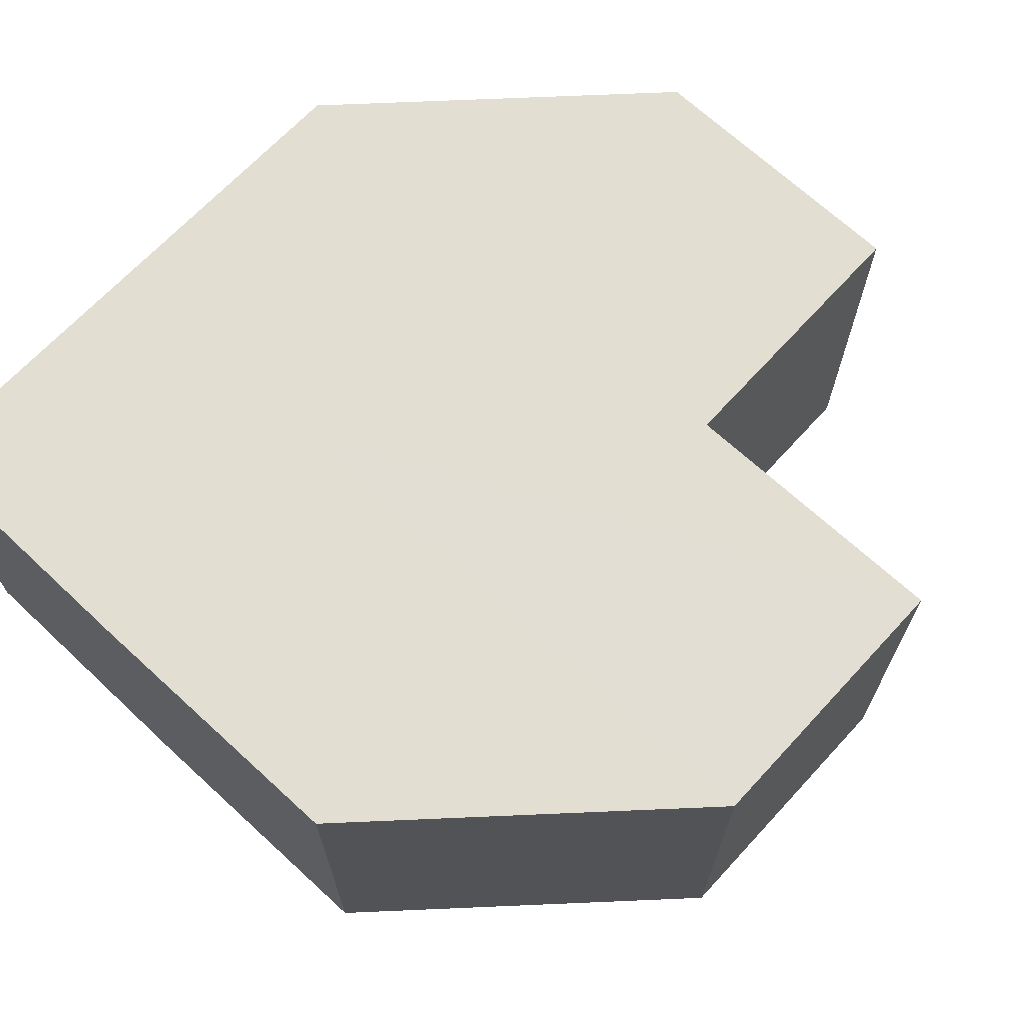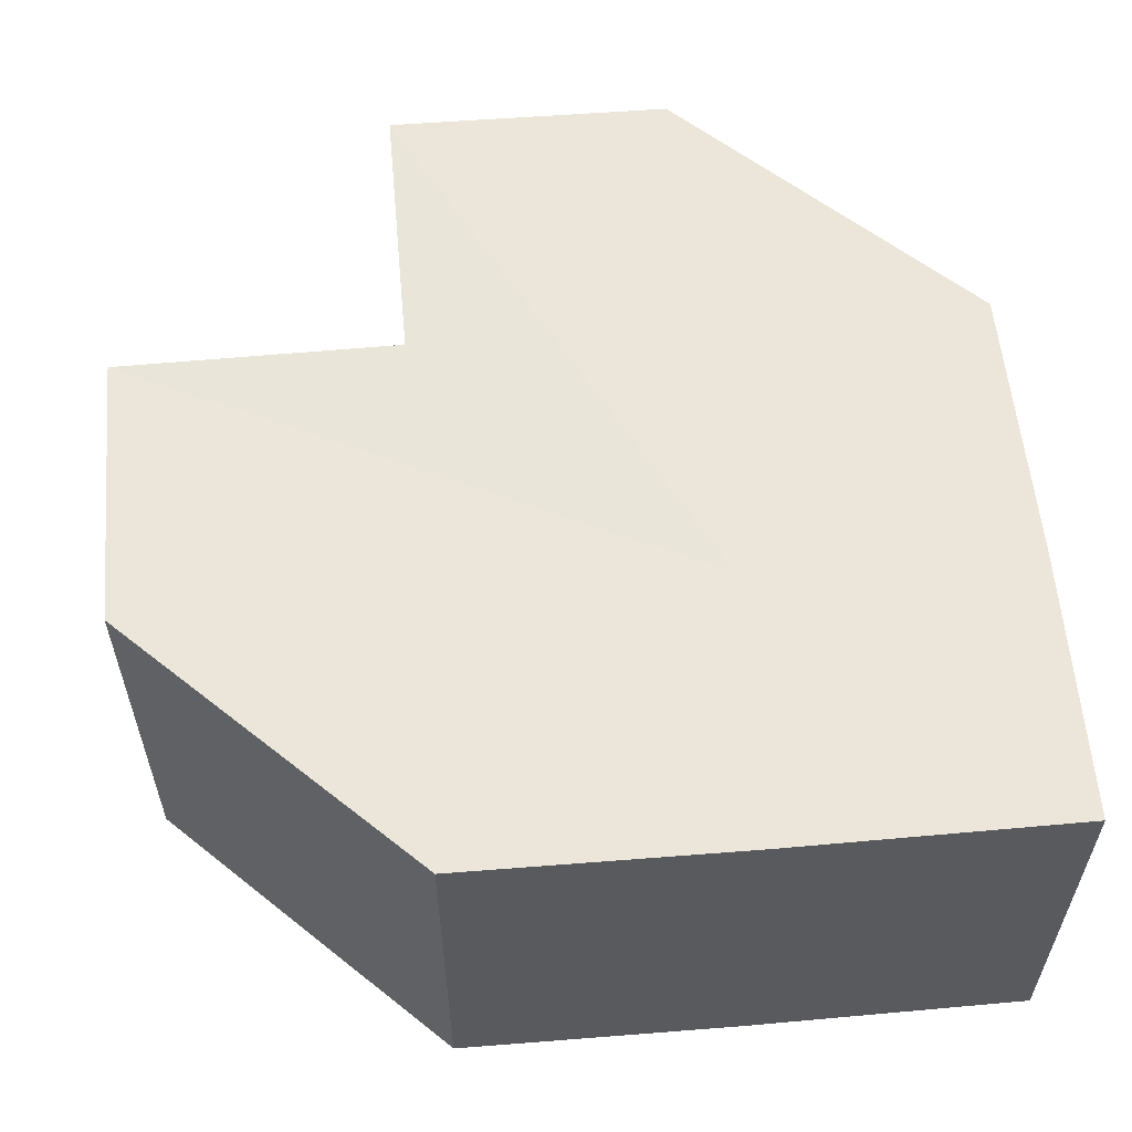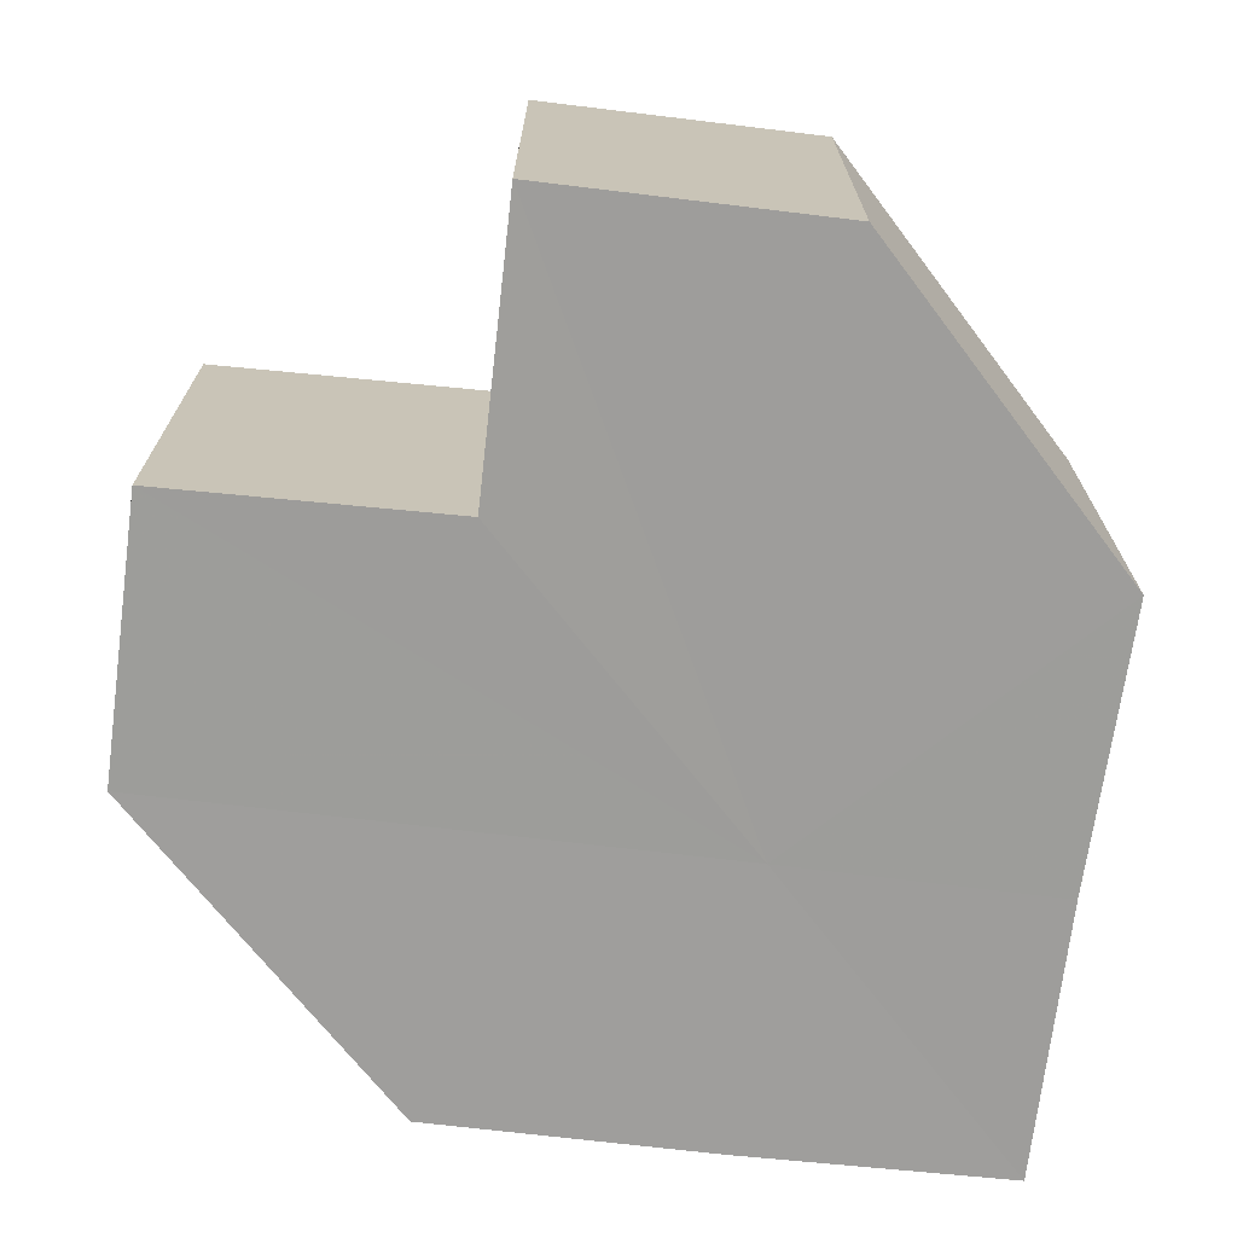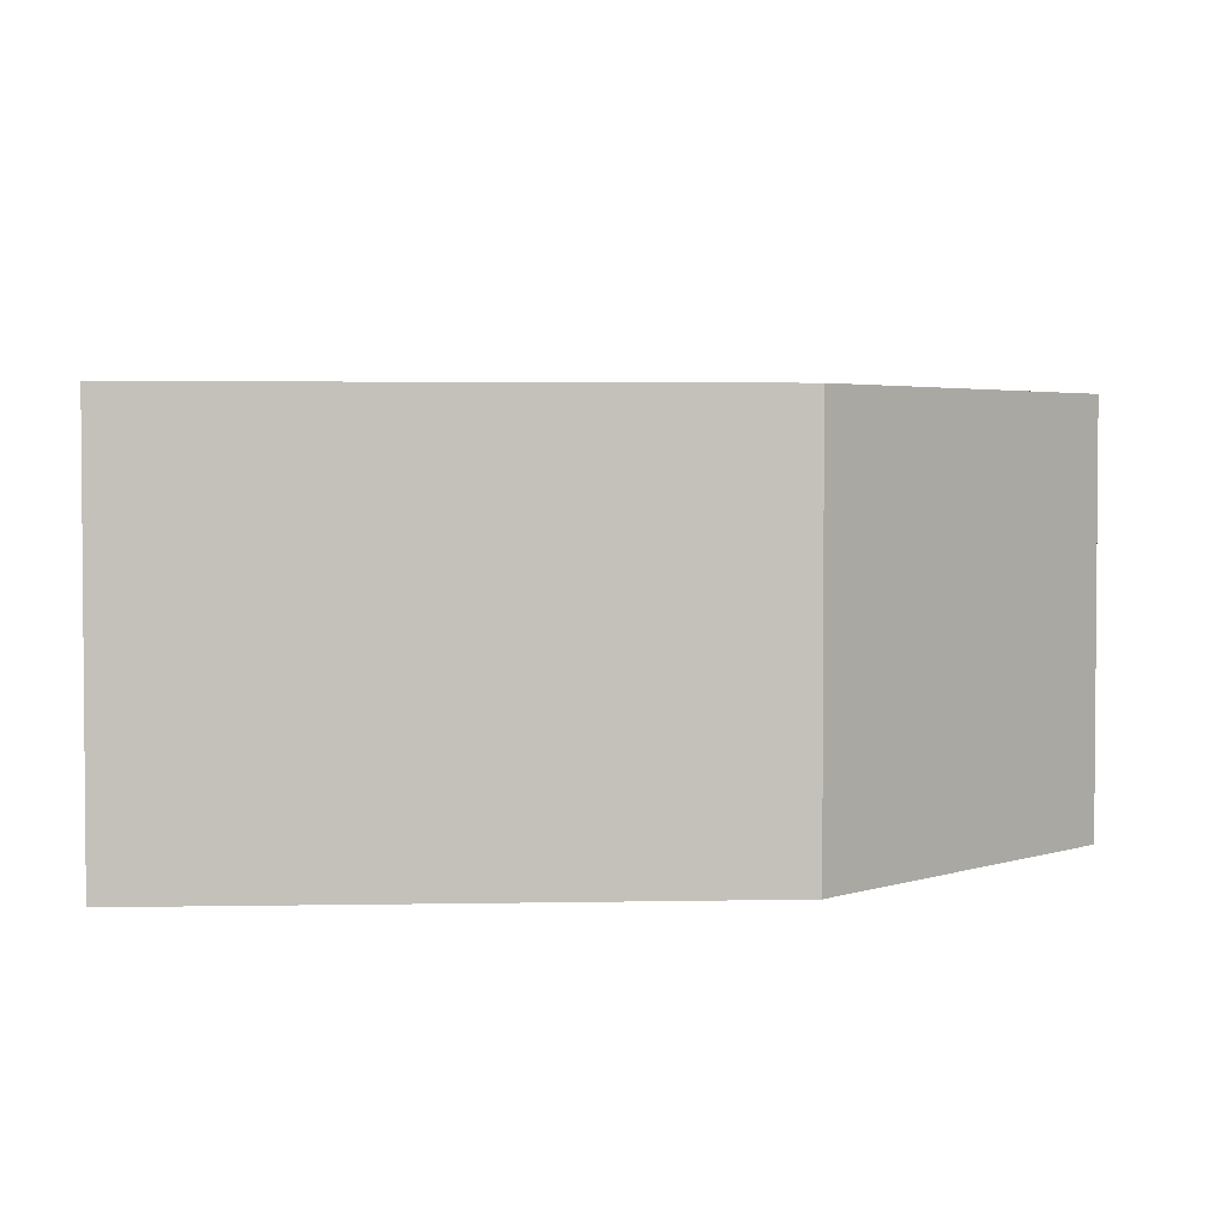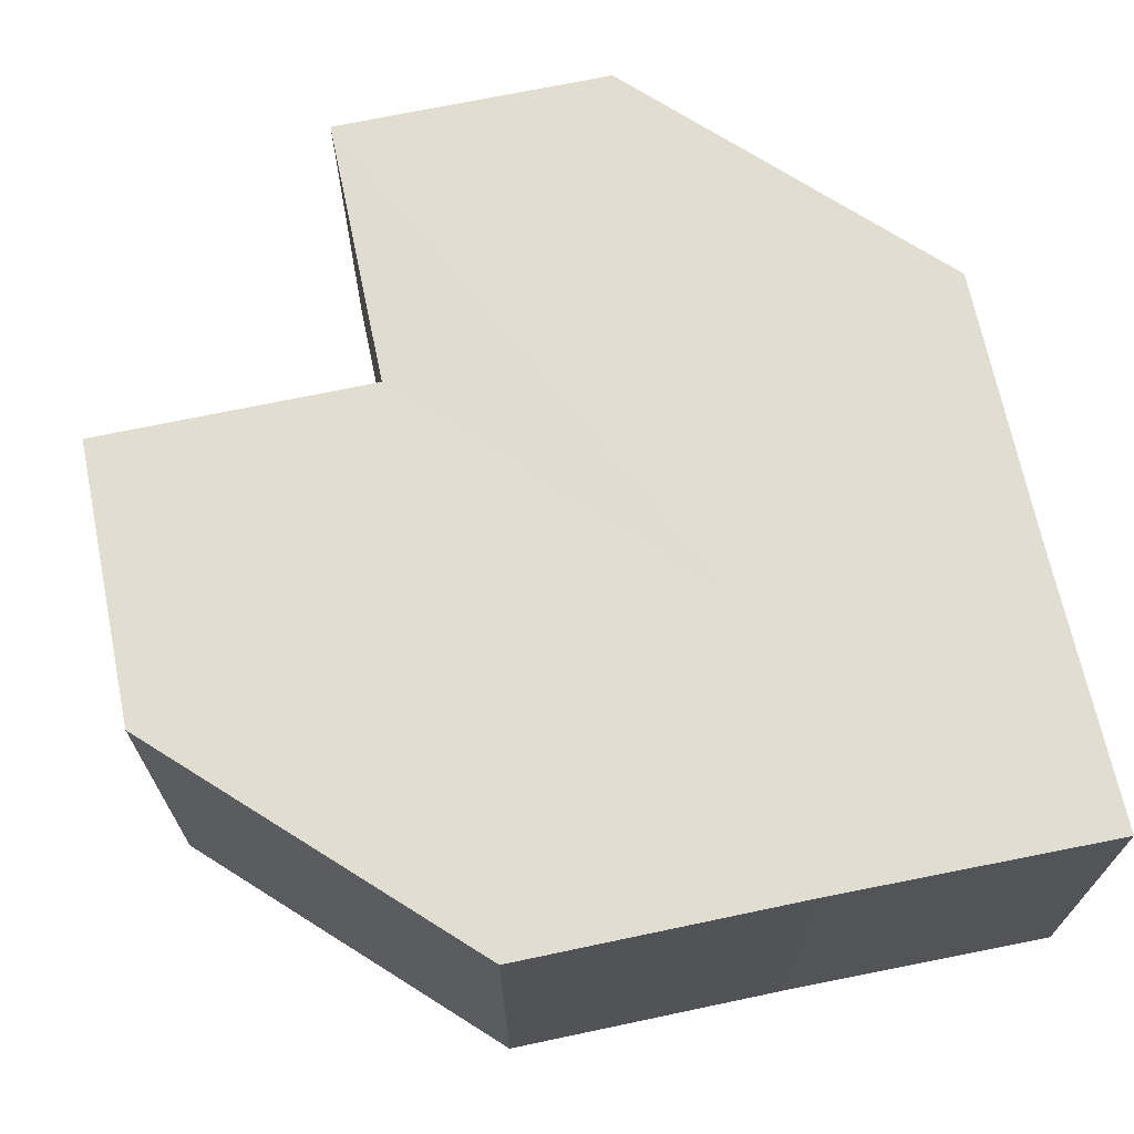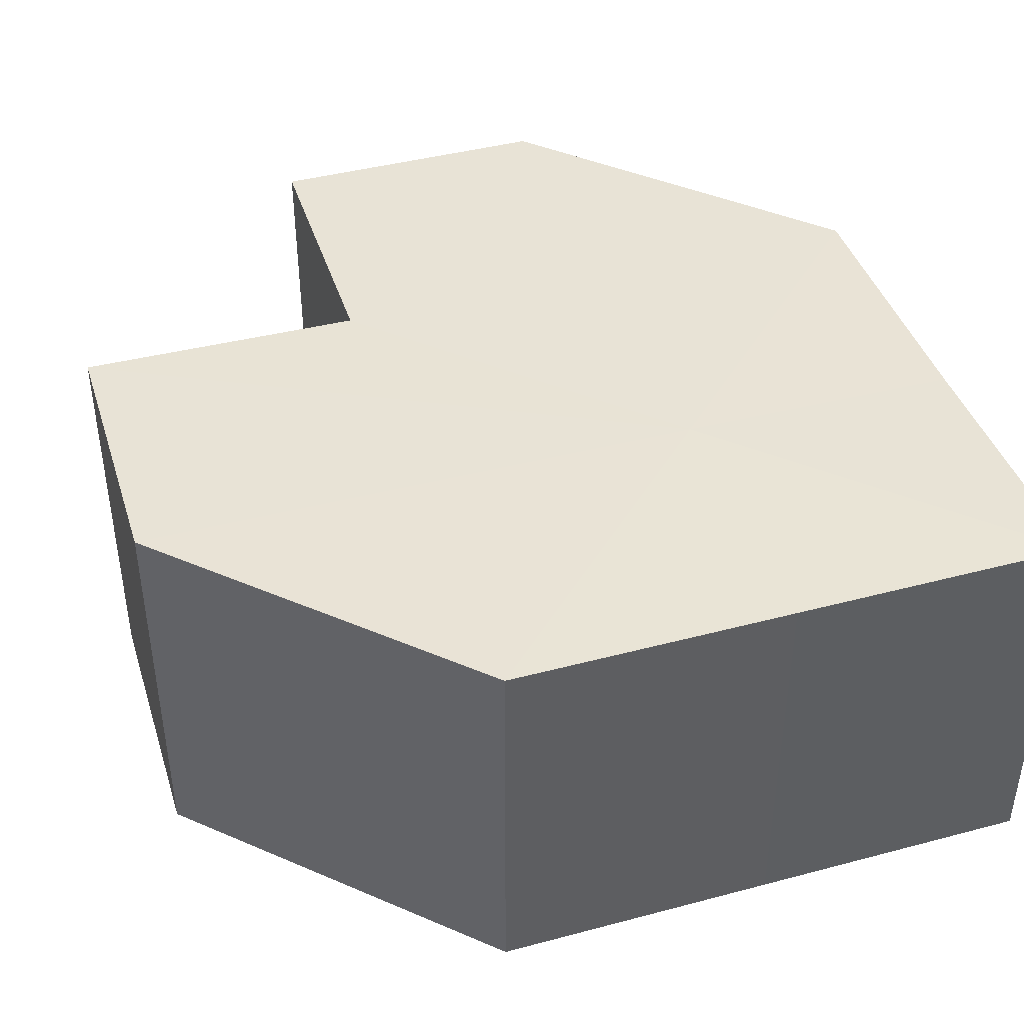
<metadata>
{"format":"obj","ext":"obj","renderer":"f3d","projection":"perspective","resolution":1024,"background":"white","views":[{"elev":67.5,"azim":-137.2,"up":"+Z"},{"elev":57.4,"azim":85.0,"up":"+Z"},{"elev":-70.5,"azim":-6.7,"up":"+Z"},{"elev":3.1,"azim":176.1,"up":"+Z"},{"elev":68.7,"azim":78.3,"up":"+Z"},{"elev":41.9,"azim":72.7,"up":"+Z"}]}
</metadata>
<code>
o 5222
v 2249 1880 17.25
v 2249 1880 17.25
v 2249 1880 17.24
v 2249 1880 17.25
v 2249 1880 17.24
v 2249 1880 17.25
v 2249 1880 17.24
v 2249 1880 17.25
v 2249 1880 17.24
v 2249 1880 17.25
v 2249 1880 17.24
v 2249 1880 17.25
v 2249 1880 17.24
v 2249 1880 17.25
v 2249 1880 17.24
v 2249 1880 17.25
v 2249 1880 17.24
v 2249 1880 17.25
v 2249 1880 17.25
v 2249 1880 17.25
v 2249 1880 17.25
v 2249 1880 17.25
v 2249 1880 17.25
v 2249 1880 17.25
v 2249 1880 17.25
v 2249 1880 17.25
v 2249 1880 17.25
v 2249 1880 17.24
v 2249 1880 17.24
v 2249 1880 17.25
v 2249 1880 17.25
v 2249 1880 17.24
v 2249 1880 17.24
v 2249 1880 17.24
v 2249 1880 17.24
v 2249 1880 17.25
v 2249 1880 17.25
v 2249 1880 17.24
v 2249 1880 17.25
v 2249 1880 17.24
v 2249 1880 17.25
v 2249 1880 17.24
v 2249 1880 17.25
v 2249 1880 17.25
v 2249 1880 17.25
v 2249 1880 17.25
v 2249 1880 17.24
v 2249 1880 17.25
v 2249 1880 17.24
v 2249 1880 17.25
v 2249 1880 17.24
v 2249 1880 17.24
v 2249 1880 17.24
v 2249 1880 17.24
v 2249 1880 17.24
v 2249 1880 17.24
v 2249 1880 17.24
v 2249 1880 17.24
v 2249 1880 17.24
v 2249 1880 17.24
v 2249 1880 17.24
v 2249 1880 17.24
f 1 2 3
f 4 1 5
f 6 4 7
f 8 6 9
f 9 10 11
f 11 12 13
f 13 14 15
f 15 16 17
f 18 16 19
f 18 20 16
f 18 19 21
f 18 22 20
f 18 21 23
f 18 24 22
f 18 23 25
f 18 26 24
f 18 25 27
f 18 27 26
f 28 25 29
f 30 31 28
f 32 26 33
f 34 27 35
f 36 37 34
f 38 39 32
f 40 41 38
f 42 43 40
f 44 45 42
f 45 46 47
f 46 48 49
f 48 50 51
f 52 53 54
f 52 55 53
f 52 54 56
f 52 57 55
f 52 56 58
f 52 59 57
f 52 58 60
f 52 61 59
f 52 60 62
f 52 62 61

</code>
